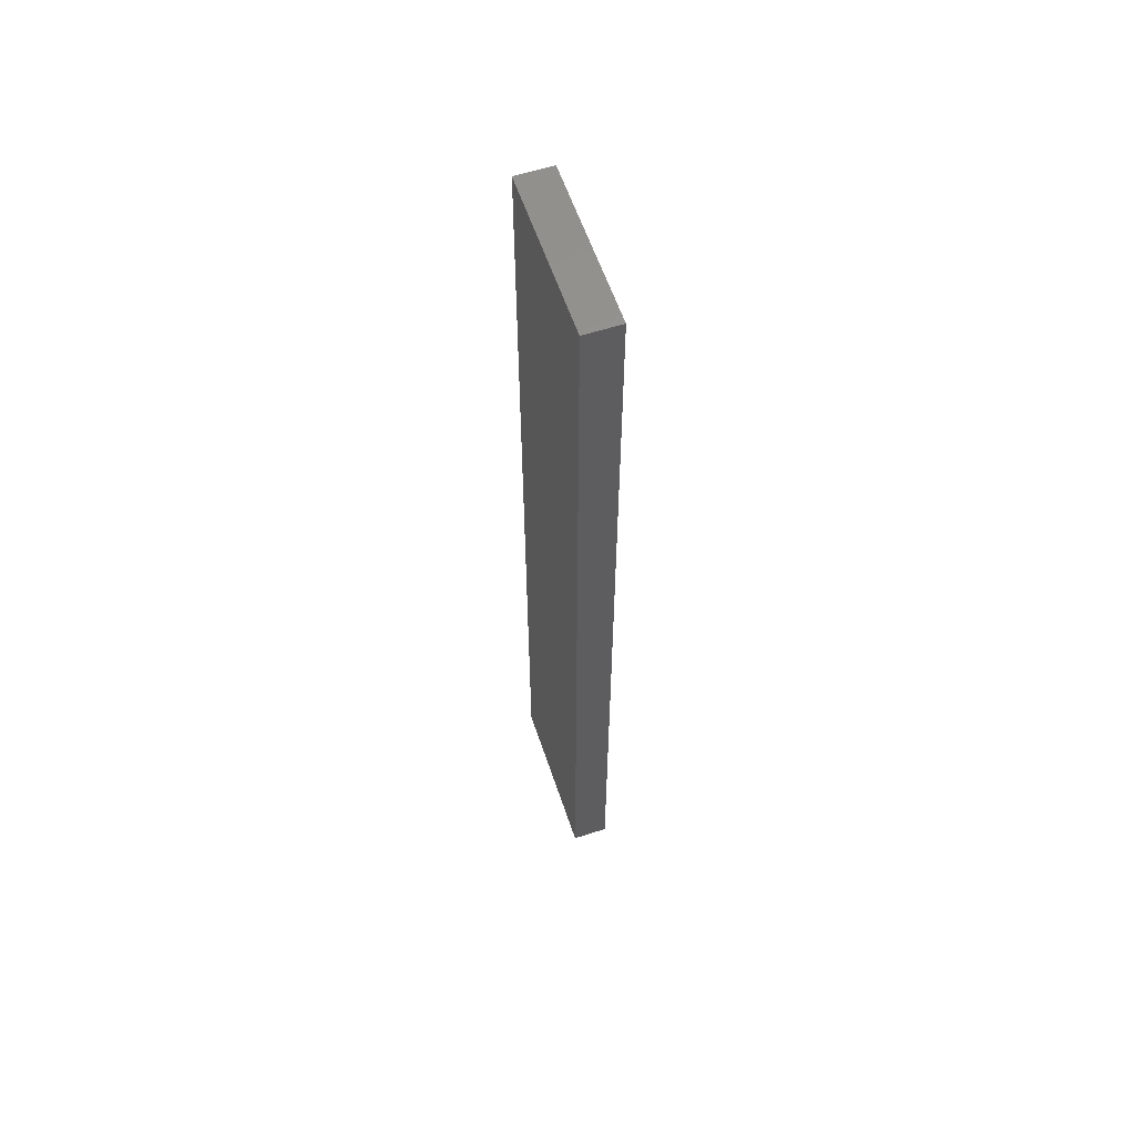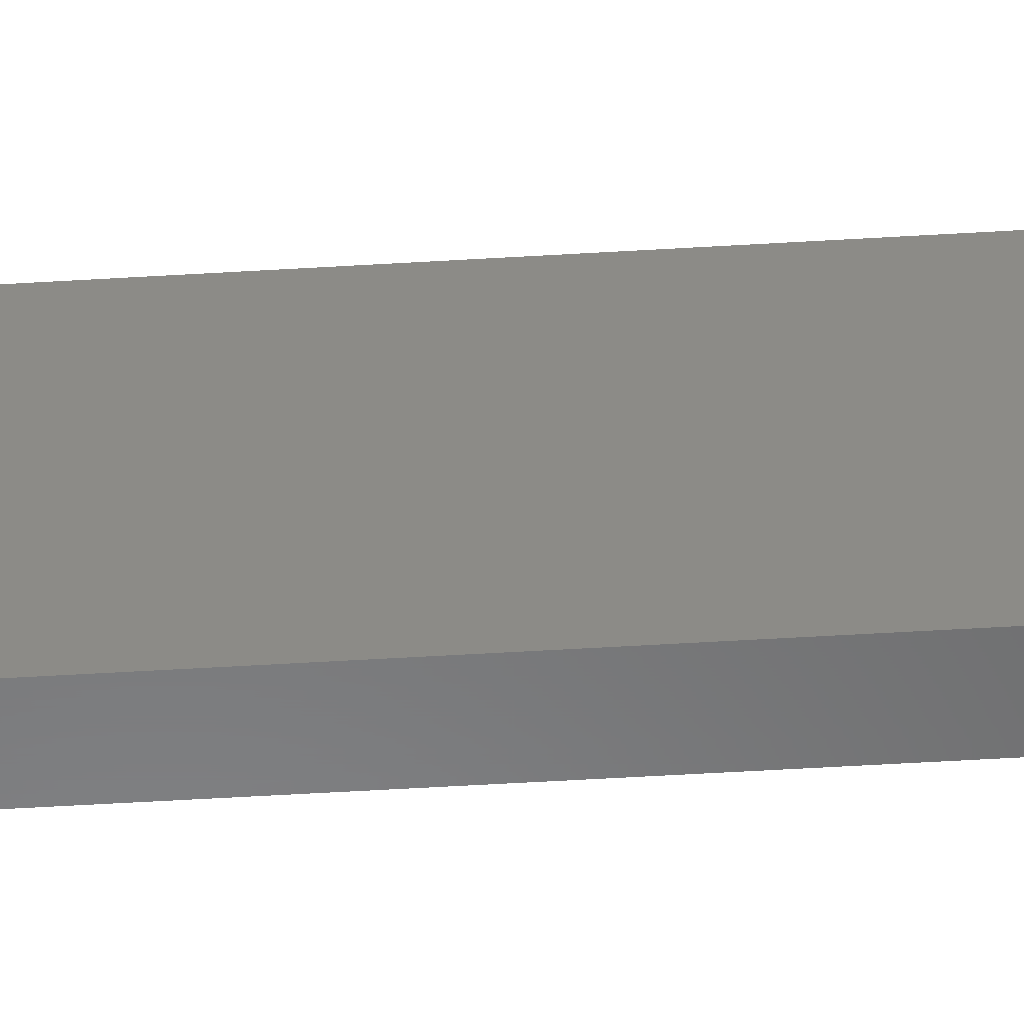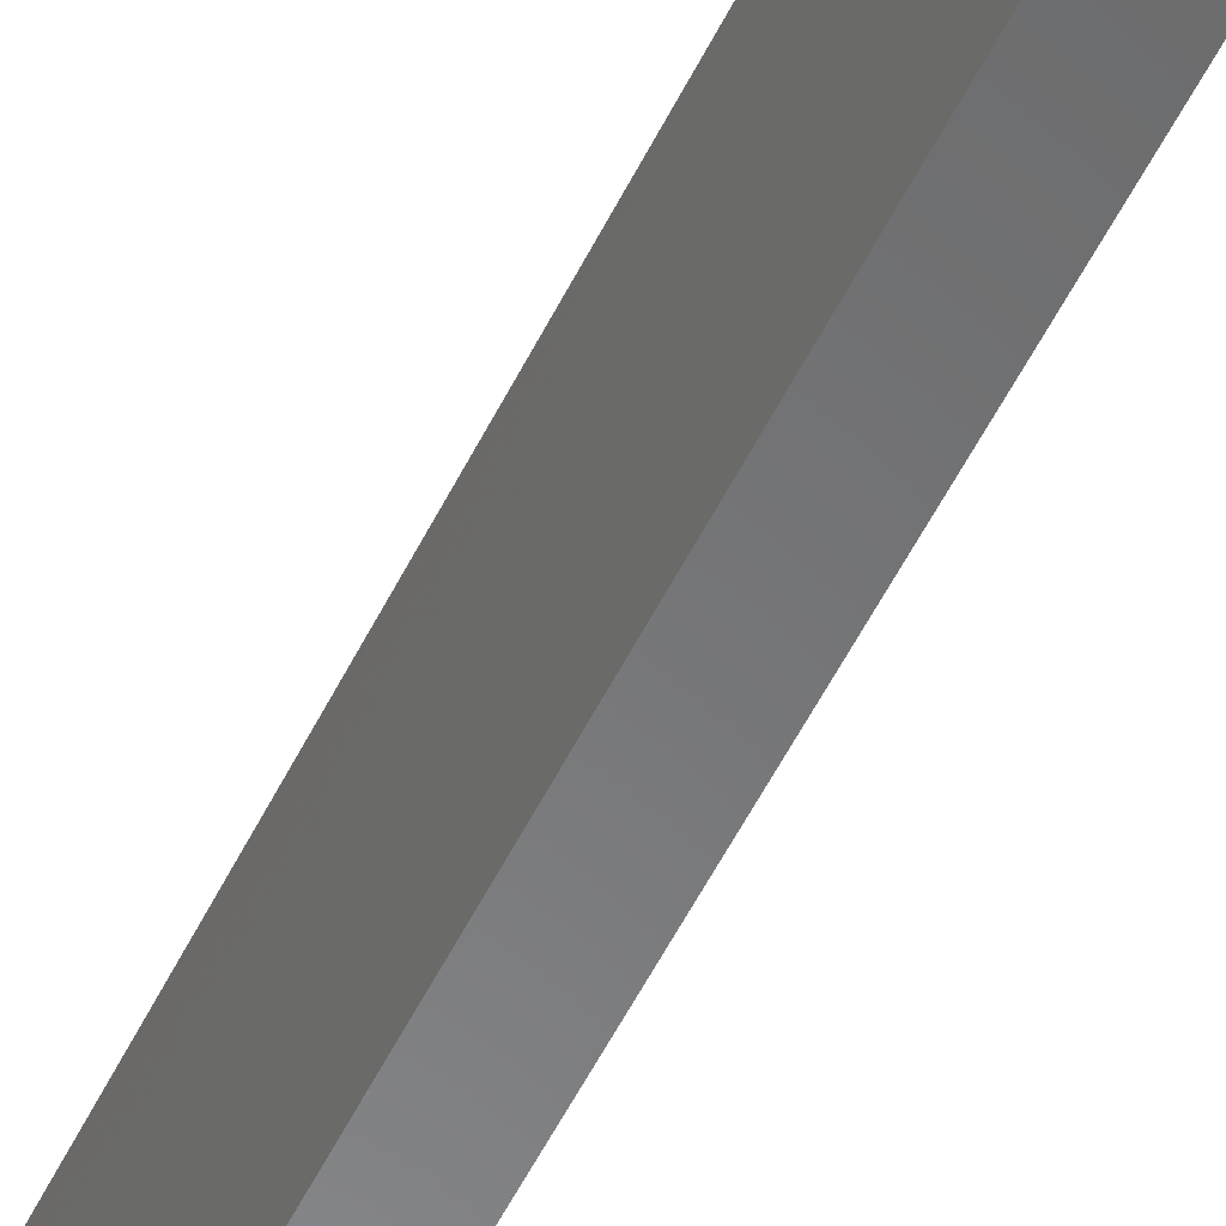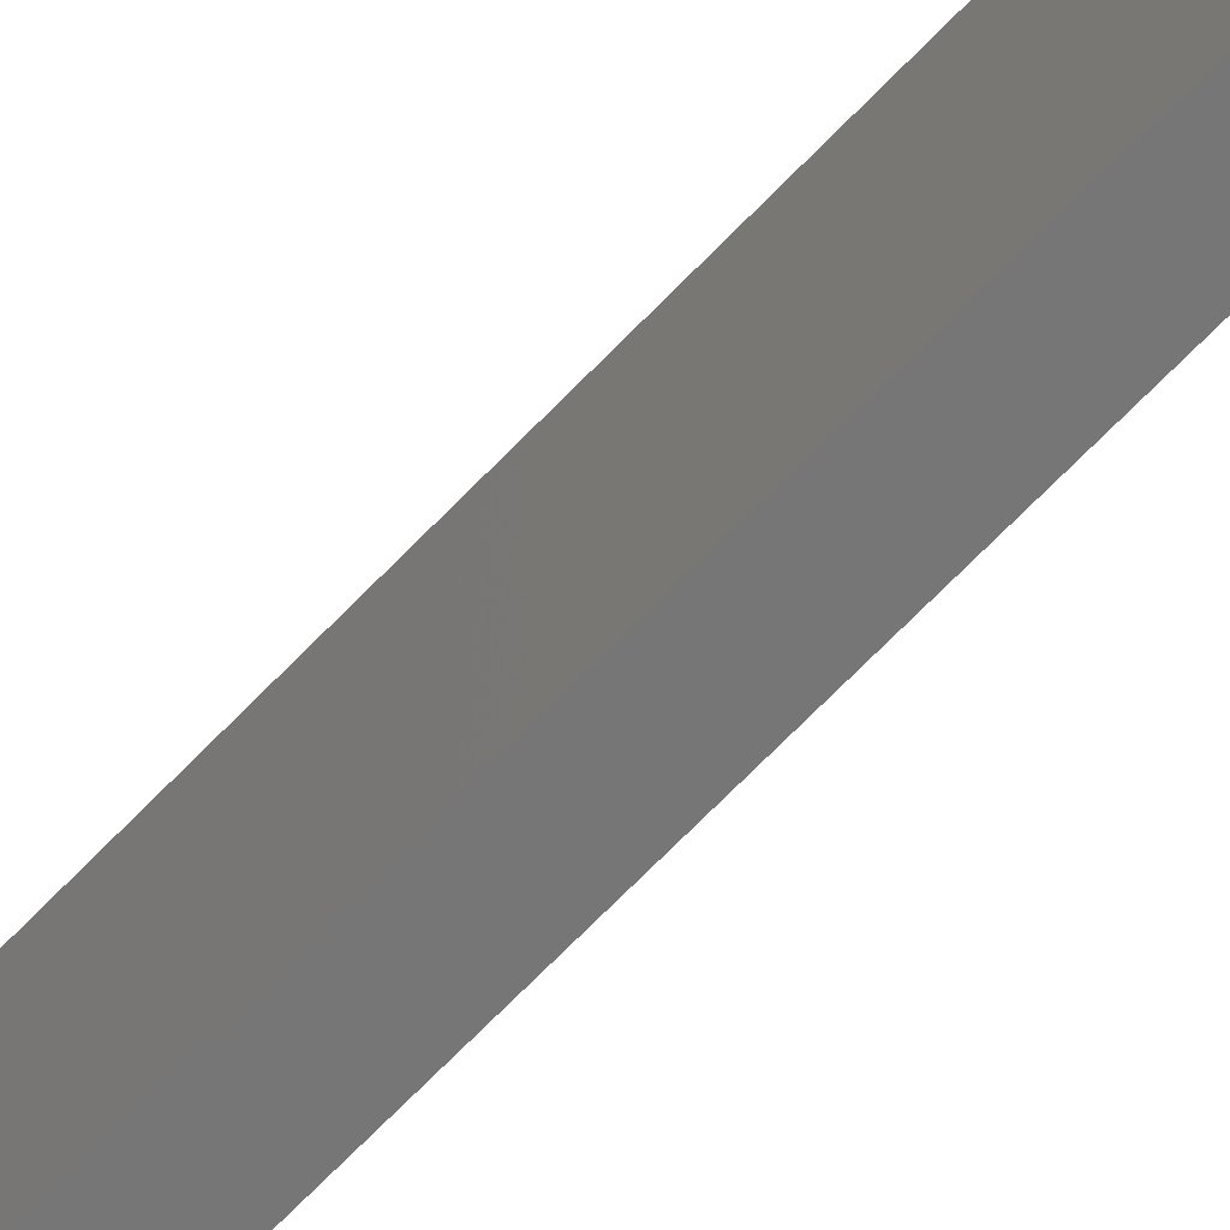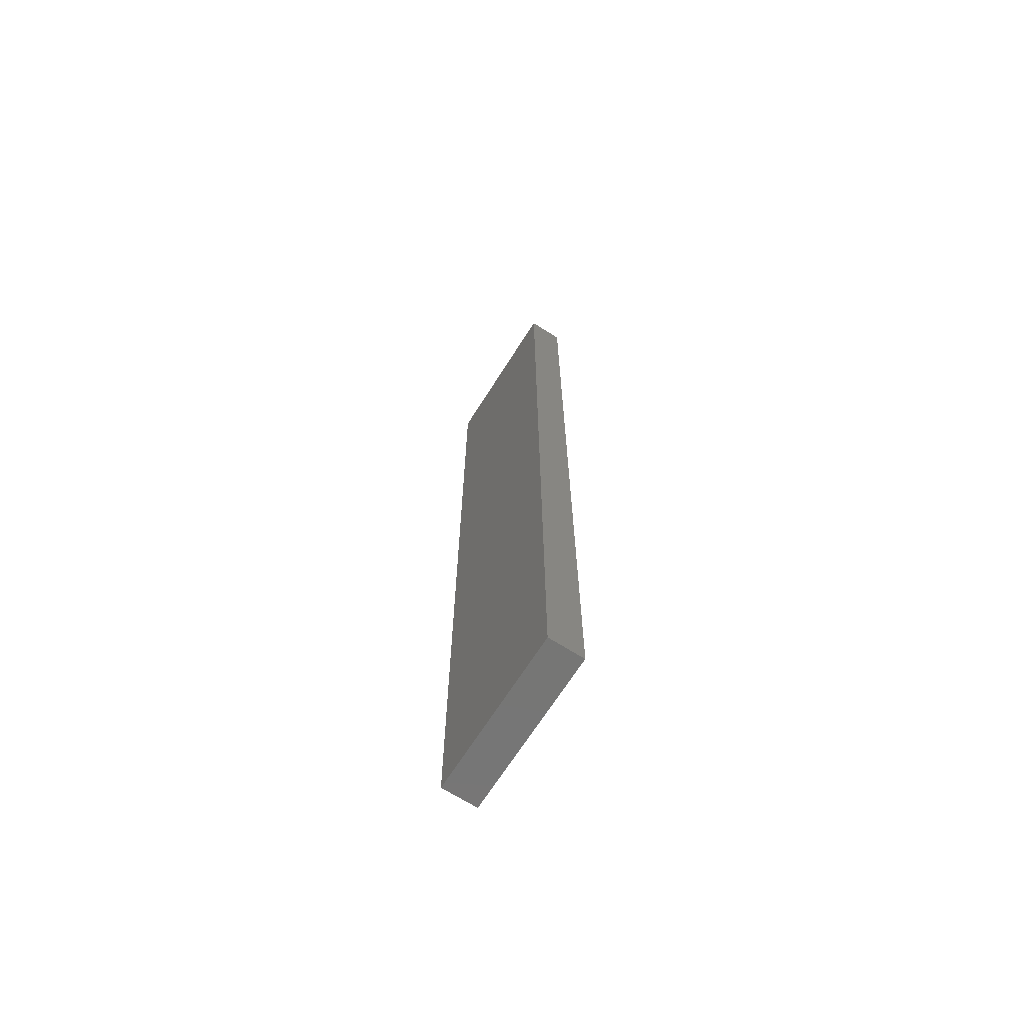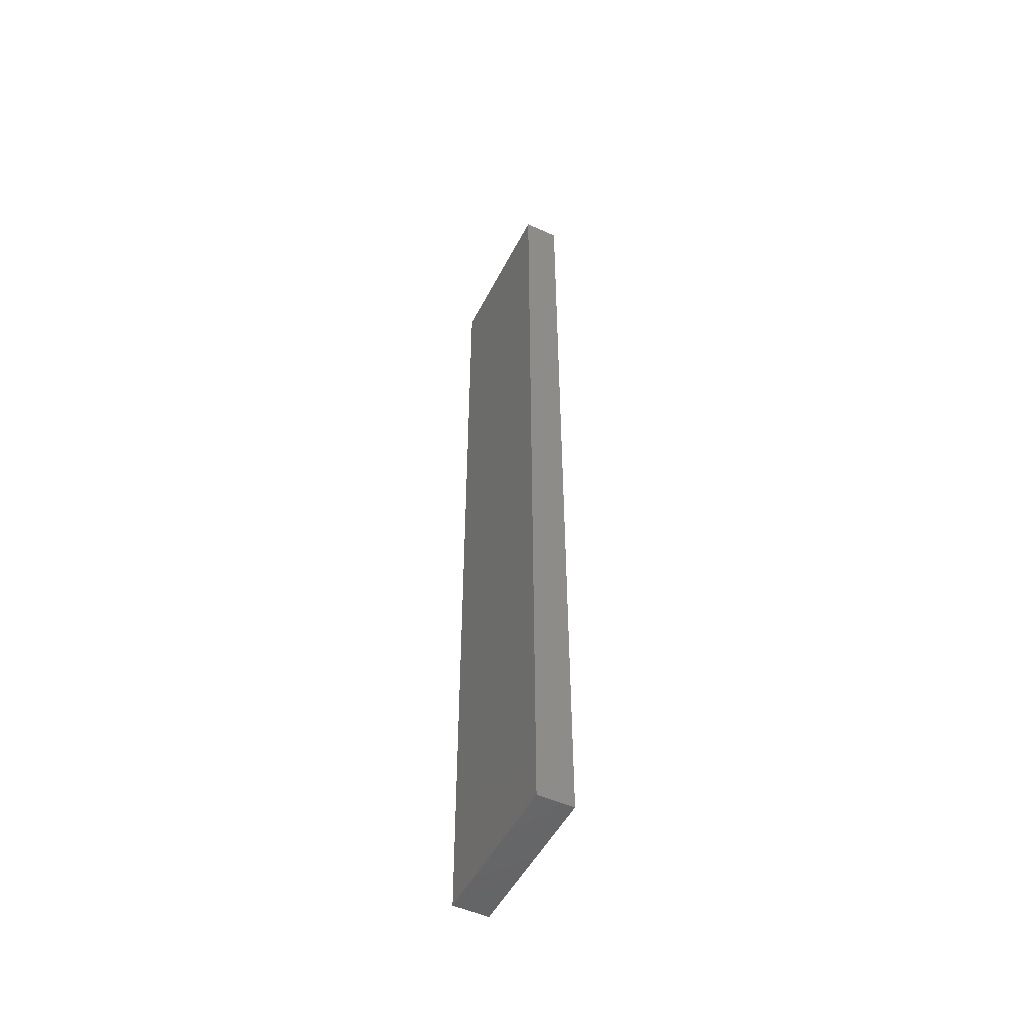
<metadata>
{"format":"stl","ext":"stl","renderer":"f3d","projection":"perspective","resolution":1024,"background":"white","views":[{"elev":59.1,"azim":161.5,"up":"+Z"},{"elev":-55.7,"azim":-86.4,"up":"+Y"},{"elev":-55.6,"azim":153.8,"up":"+Y"},{"elev":-69.0,"azim":-44.0,"up":"+Y"},{"elev":-68.3,"azim":-32.3,"up":"+Z"},{"elev":-50.7,"azim":-26.5,"up":"+Z"}]}
</metadata>
<code>
# stl→obj: 8 verts, 12 faces
v -165.7 16 10
v -180.7 16 10
v -165.7 84 10
v -180.7 84 10
v -180.7 16 400
v -165.7 16 400
v -180.7 84 400
v -165.7 84 400
f 1 2 3
f 3 2 4
f 5 2 6
f 6 2 1
f 5 7 2
f 2 7 4
f 8 3 7
f 7 3 4
f 8 6 3
f 3 6 1
f 5 6 7
f 7 6 8

</code>
